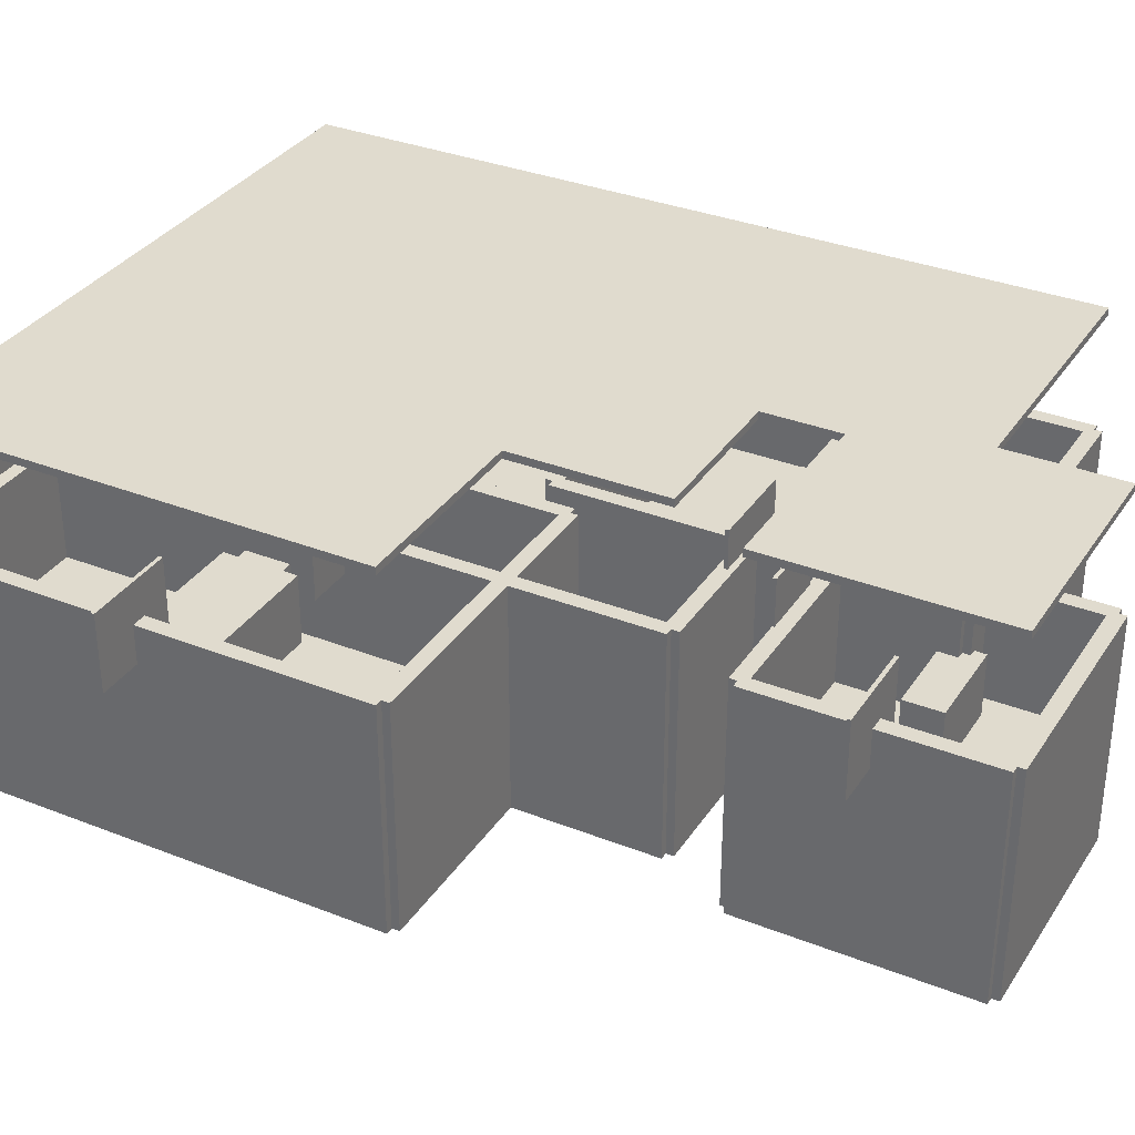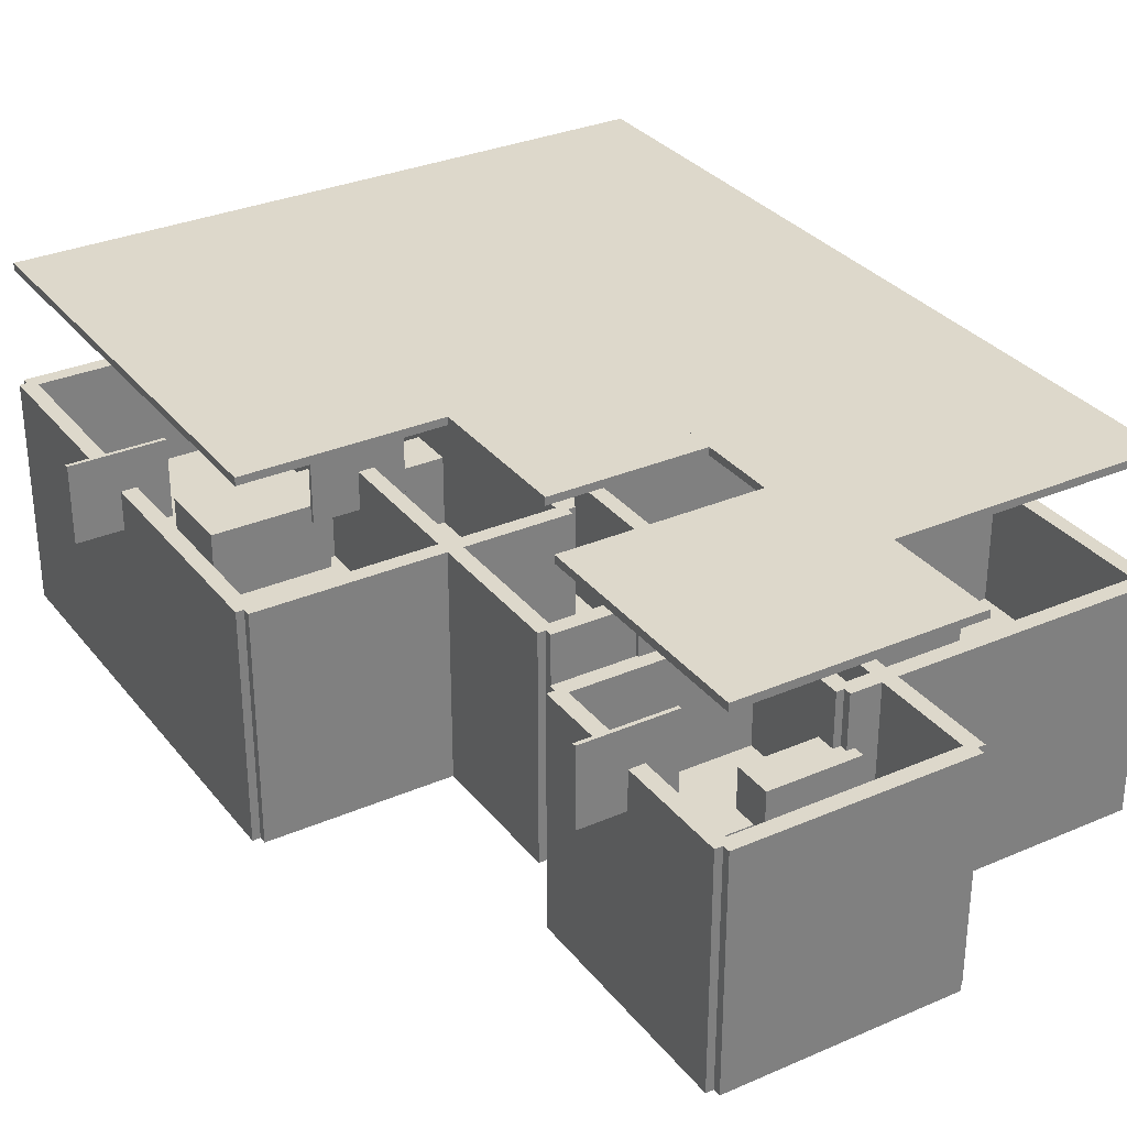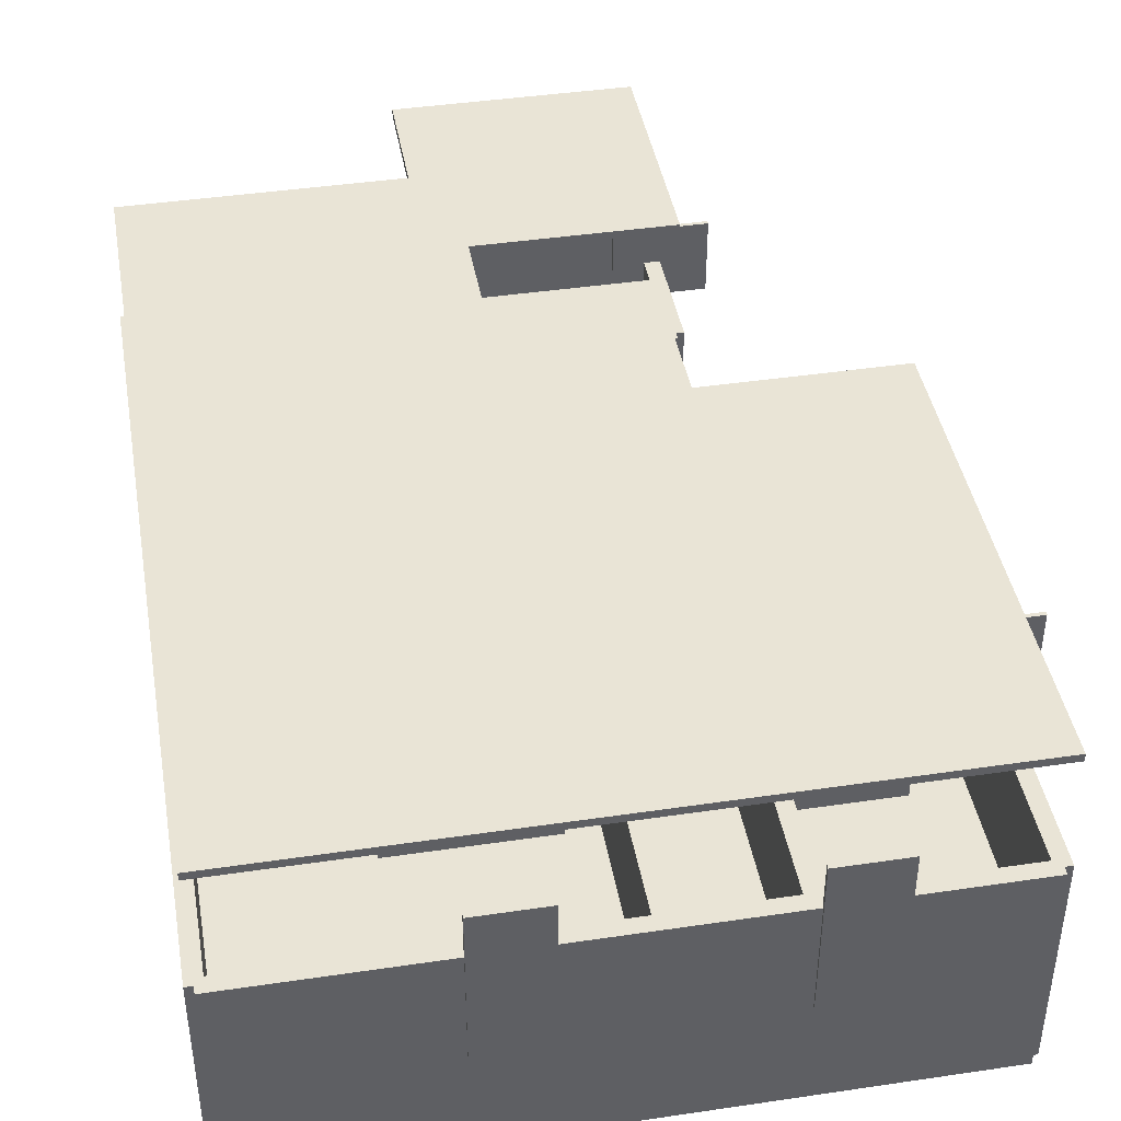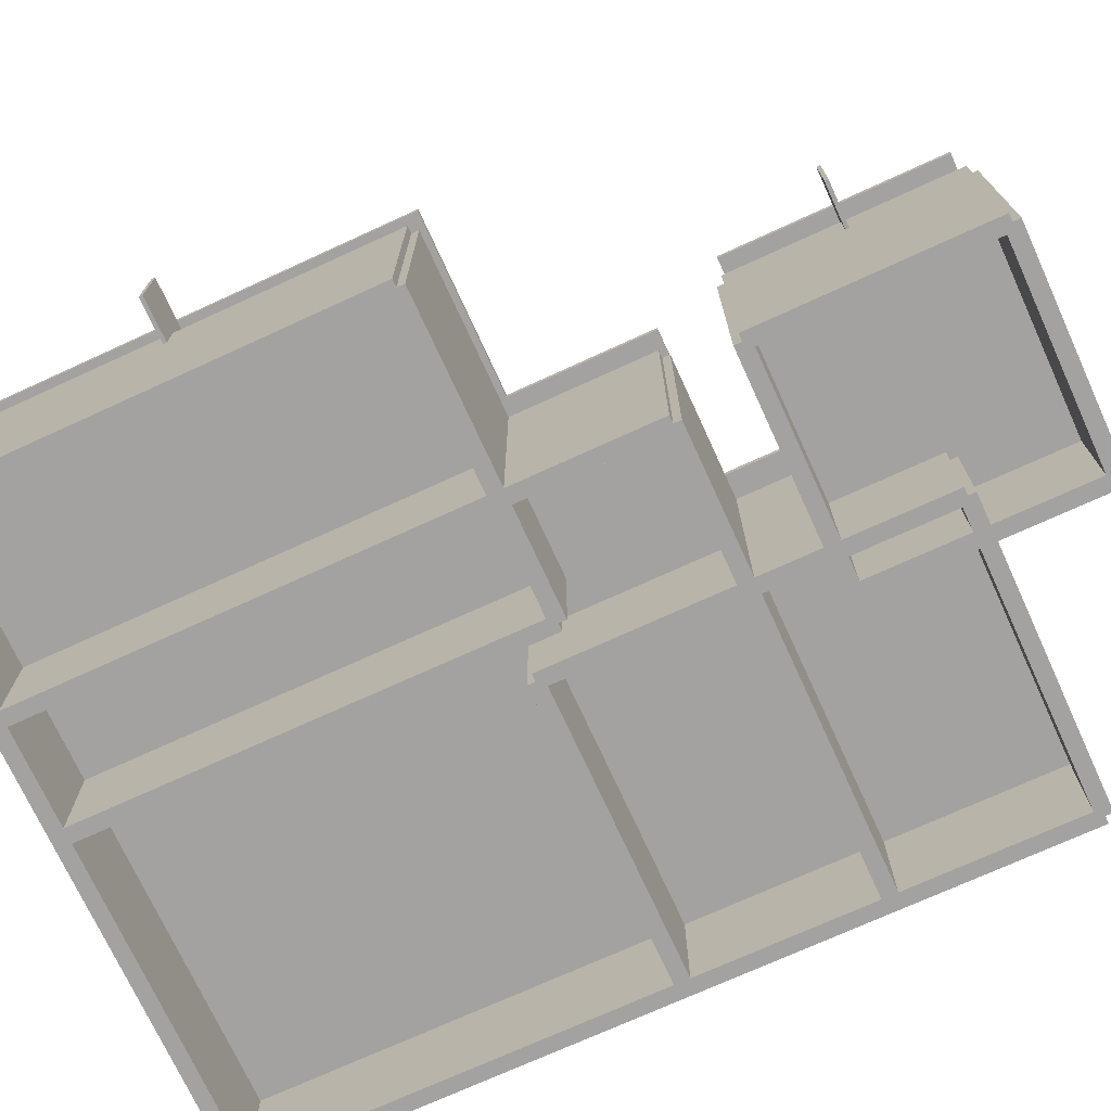
<metadata>
{"format":"obj","ext":"obj","renderer":"f3d","projection":"perspective","resolution":1024,"background":"white","views":[{"elev":33.4,"azim":118.4,"up":"+Y"},{"elev":31.5,"azim":148.5,"up":"+Y"},{"elev":42.4,"azim":-10.0,"up":"+Y"},{"elev":-72.7,"azim":114.6,"up":"+Y"}]}
</metadata>
<code>
o Living_Room_floor
v 0 -0.1 0
v 0 0 0
v 0 -0.1 -8
v 0 0 -8
v 6 -0.1 0
v 6 0 0
v 6 -0.1 -8
v 6 0 -8
f 2 3 1
f 4 7 3
f 8 5 7
f 6 1 5
f 7 1 3
f 4 6 8
f 2 4 3
f 4 8 7
f 8 6 5
f 6 2 1
f 7 5 1
f 4 2 6
o Living_Room_ceiling
v 0 3 0
v 0 3.1 0
v 0 3 -8
v 0 3.1 -8
v 6 3 0
v 6 3.1 0
v 6 3 -8
v 6 3.1 -8
f 10 11 9
f 12 15 11
f 16 13 15
f 14 9 13
f 15 9 11
f 12 14 16
f 10 12 11
f 12 16 15
f 16 14 13
f 14 10 9
f 15 13 9
f 12 10 14
o Living_Room_wall_0
v 0 -1.5 0.1
v 0 1.5 0.1
v 0 -1.5 -0.1
v 0 1.5 -0.1
v 6 -1.5 0.1
v 6 1.5 0.1
v 6 -1.5 -0.1
v 6 1.5 -0.1
f 18 19 17
f 20 23 19
f 24 21 23
f 22 17 21
f 23 17 19
f 20 22 24
f 18 20 19
f 20 24 23
f 24 22 21
f 22 18 17
f 23 21 17
f 20 18 22
o Living_Room_wall_1
v 6.1 -1.5 0
v 6.1 1.5 0
v 5.9 -1.5 0
v 5.9 1.5 0
v 6.1 -1.5 -8
v 6.1 1.5 -8
v 5.9 -1.5 -8
v 5.9 1.5 -8
f 26 27 25
f 28 31 27
f 32 29 31
f 30 25 29
f 31 25 27
f 28 30 32
f 26 28 27
f 28 32 31
f 32 30 29
f 30 26 25
f 31 29 25
f 28 26 30
o Living_Room_wall_2
v 0 -1.5 -7.9
v 0 1.5 -7.9
v 0 -1.5 -8.1
v 0 1.5 -8.1
v 6 -1.5 -7.9
v 6 1.5 -7.9
v 6 -1.5 -8.1
v 6 1.5 -8.1
f 34 35 33
f 36 39 35
f 40 37 39
f 38 33 37
f 39 33 35
f 36 38 40
f 34 36 35
f 36 40 39
f 40 38 37
f 38 34 33
f 39 37 33
f 36 34 38
o Living_Room_wall_3
v 0.1 -1.5 0
v 0.1 1.5 0
v -0.1 -1.5 0
v -0.1 1.5 0
v 0.1 -1.5 -8
v 0.1 1.5 -8
v -0.1 -1.5 -8
v -0.1 1.5 -8
f 42 43 41
f 44 47 43
f 48 45 47
f 46 41 45
f 47 41 43
f 44 46 48
f 42 44 43
f 44 48 47
f 48 46 45
f 46 42 41
f 47 45 41
f 44 42 46
o Living_Room_door
v 2.55 0 0.125
v 2.55 2.1 0.125
v 2.55 0 0.075
v 2.55 2.1 0.075
v 3.45 0 0.125
v 3.45 2.1 0.125
v 3.45 0 0.075
v 3.45 2.1 0.075
f 50 51 49
f 52 55 51
f 56 53 55
f 54 49 53
f 55 49 51
f 52 54 56
f 50 52 51
f 52 56 55
f 56 54 53
f 54 50 49
f 55 53 49
f 52 50 54
o Living_Room_window
v 5.5 1 -3.975
v 5.5 2 -3.975
v 5.5 1 -4.025
v 5.5 2 -4.025
v 6.7 1 -3.975
v 6.7 2 -3.975
v 6.7 1 -4.025
v 6.7 2 -4.025
f 58 59 57
f 60 63 59
f 64 61 63
f 62 57 61
f 63 57 59
f 60 62 64
f 58 60 59
f 60 64 63
f 64 62 61
f 62 58 57
f 63 61 57
f 60 58 62
o living_room_sofa
v 2 0 -2.6
v 2 0.8 -2.6
v 2 0 -3.4
v 2 0.8 -3.4
v 4 0 -2.6
v 4 0.8 -2.6
v 4 0 -3.4
v 4 0.8 -3.4
f 66 67 65
f 68 71 67
f 72 69 71
f 70 65 69
f 71 65 67
f 68 70 72
f 66 68 67
f 68 72 71
f 72 70 69
f 70 66 65
f 71 69 65
f 68 66 70
o living_room_table
v 2.4 0 -4.2
v 2.4 0.4 -4.2
v 2.4 0 -4.8
v 2.4 0.4 -4.8
v 3.6 0 -4.2
v 3.6 0.4 -4.2
v 3.6 0 -4.8
v 3.6 0.4 -4.8
f 74 75 73
f 76 79 75
f 80 77 79
f 78 73 77
f 79 73 75
f 76 78 80
f 74 76 75
f 76 80 79
f 80 78 77
f 78 74 73
f 79 77 73
f 76 74 78
o Kitchen_floor
v 4.5 -0.1 0
v 4.5 0 0
v 4.5 -0.1 -6
v 4.5 0 -6
v 8.5 -0.1 0
v 8.5 0 0
v 8.5 -0.1 -6
v 8.5 0 -6
f 82 83 81
f 84 87 83
f 88 85 87
f 86 81 85
f 87 81 83
f 84 86 88
f 82 84 83
f 84 88 87
f 88 86 85
f 86 82 81
f 87 85 81
f 84 82 86
o Kitchen_ceiling
v 4.5 3 0
v 4.5 3.1 0
v 4.5 3 -6
v 4.5 3.1 -6
v 8.5 3 0
v 8.5 3.1 0
v 8.5 3 -6
v 8.5 3.1 -6
f 90 91 89
f 92 95 91
f 96 93 95
f 94 89 93
f 95 89 91
f 92 94 96
f 90 92 91
f 92 96 95
f 96 94 93
f 94 90 89
f 95 93 89
f 92 90 94
o Kitchen_wall_0
v 4.5 -1.5 0.1
v 4.5 1.5 0.1
v 4.5 -1.5 -0.1
v 4.5 1.5 -0.1
v 8.5 -1.5 0.1
v 8.5 1.5 0.1
v 8.5 -1.5 -0.1
v 8.5 1.5 -0.1
f 98 99 97
f 100 103 99
f 104 101 103
f 102 97 101
f 103 97 99
f 100 102 104
f 98 100 99
f 100 104 103
f 104 102 101
f 102 98 97
f 103 101 97
f 100 98 102
o Kitchen_wall_1
v 8.6 -1.5 0
v 8.6 1.5 0
v 8.4 -1.5 0
v 8.4 1.5 0
v 8.6 -1.5 -6
v 8.6 1.5 -6
v 8.4 -1.5 -6
v 8.4 1.5 -6
f 106 107 105
f 108 111 107
f 112 109 111
f 110 105 109
f 111 105 107
f 108 110 112
f 106 108 107
f 108 112 111
f 112 110 109
f 110 106 105
f 111 109 105
f 108 106 110
o Kitchen_wall_2
v 4.5 -1.5 -5.9
v 4.5 1.5 -5.9
v 4.5 -1.5 -6.1
v 4.5 1.5 -6.1
v 8.5 -1.5 -5.9
v 8.5 1.5 -5.9
v 8.5 -1.5 -6.1
v 8.5 1.5 -6.1
f 114 115 113
f 116 119 115
f 120 117 119
f 118 113 117
f 119 113 115
f 116 118 120
f 114 116 115
f 116 120 119
f 120 118 117
f 118 114 113
f 119 117 113
f 116 114 118
o Kitchen_wall_3
v 4.6 -1.5 0
v 4.6 1.5 0
v 4.4 -1.5 0
v 4.4 1.5 0
v 4.6 -1.5 -6
v 4.6 1.5 -6
v 4.4 -1.5 -6
v 4.4 1.5 -6
f 122 123 121
f 124 127 123
f 128 125 127
f 126 121 125
f 127 121 123
f 124 126 128
f 122 124 123
f 124 128 127
f 128 126 125
f 126 122 121
f 127 125 121
f 124 122 126
o Kitchen_door
v 6.05 0 0.125
v 6.05 2.1 0.125
v 6.05 0 0.075
v 6.05 2.1 0.075
v 6.95 0 0.125
v 6.95 2.1 0.125
v 6.95 0 0.075
v 6.95 2.1 0.075
f 130 131 129
f 132 135 131
f 136 133 135
f 134 129 133
f 135 129 131
f 132 134 136
f 130 132 131
f 132 136 135
f 136 134 133
f 134 130 129
f 135 133 129
f 132 130 134
o Kitchen_window
v 8 1 -2.975
v 8 2 -2.975
v 8 1 -3.025
v 8 2 -3.025
v 9.2 1 -2.975
v 9.2 2 -2.975
v 9.2 1 -3.025
v 9.2 2 -3.025
f 138 139 137
f 140 143 139
f 144 141 143
f 142 137 141
f 143 137 139
f 140 142 144
f 138 140 139
f 140 144 143
f 144 142 141
f 142 138 137
f 143 141 137
f 140 138 142
o kitchen_counter
v 4 0 -2.7
v 4 0.9 -2.7
v 4 0 -3.3
v 4 0.9 -3.3
v 7 0 -2.7
v 7 0.9 -2.7
v 7 0 -3.3
v 7 0.9 -3.3
f 146 147 145
f 148 151 147
f 152 149 151
f 150 145 149
f 151 145 147
f 148 150 152
f 146 148 147
f 148 152 151
f 152 150 149
f 150 146 145
f 151 149 145
f 148 146 150
o kitchen_island
v 6.25 0 -2.5
v 6.25 0.9 -2.5
v 6.25 0 -3.5
v 6.25 0.9 -3.5
v 7.75 0 -2.5
v 7.75 0.9 -2.5
v 7.75 0 -3.5
v 7.75 0.9 -3.5
f 154 155 153
f 156 159 155
f 160 157 159
f 158 153 157
f 159 153 155
f 156 158 160
f 154 156 155
f 156 160 159
f 160 158 157
f 158 154 153
f 159 157 153
f 156 154 158
o Bedroom_floor
v 0 -0.1 -5.5
v 0 0 -5.5
v 0 -0.1 -10.5
v 0 0 -10.5
v 4 -0.1 -5.5
v 4 0 -5.5
v 4 -0.1 -10.5
v 4 0 -10.5
f 162 163 161
f 164 167 163
f 168 165 167
f 166 161 165
f 167 161 163
f 164 166 168
f 162 164 163
f 164 168 167
f 168 166 165
f 166 162 161
f 167 165 161
f 164 162 166
o Bedroom_ceiling
v 0 3 -5.5
v 0 3.1 -5.5
v 0 3 -10.5
v 0 3.1 -10.5
v 4 3 -5.5
v 4 3.1 -5.5
v 4 3 -10.5
v 4 3.1 -10.5
f 170 171 169
f 172 175 171
f 176 173 175
f 174 169 173
f 175 169 171
f 172 174 176
f 170 172 171
f 172 176 175
f 176 174 173
f 174 170 169
f 175 173 169
f 172 170 174
o Bedroom_wall_0
v 0 -1.5 -5.4
v 0 1.5 -5.4
v 0 -1.5 -5.6
v 0 1.5 -5.6
v 4 -1.5 -5.4
v 4 1.5 -5.4
v 4 -1.5 -5.6
v 4 1.5 -5.6
f 178 179 177
f 180 183 179
f 184 181 183
f 182 177 181
f 183 177 179
f 180 182 184
f 178 180 179
f 180 184 183
f 184 182 181
f 182 178 177
f 183 181 177
f 180 178 182
o Bedroom_wall_1
v 4.1 -1.5 -5.5
v 4.1 1.5 -5.5
v 3.9 -1.5 -5.5
v 3.9 1.5 -5.5
v 4.1 -1.5 -10.5
v 4.1 1.5 -10.5
v 3.9 -1.5 -10.5
v 3.9 1.5 -10.5
f 186 187 185
f 188 191 187
f 192 189 191
f 190 185 189
f 191 185 187
f 188 190 192
f 186 188 187
f 188 192 191
f 192 190 189
f 190 186 185
f 191 189 185
f 188 186 190
o Bedroom_wall_2
v 0 -1.5 -10.4
v 0 1.5 -10.4
v 0 -1.5 -10.6
v 0 1.5 -10.6
v 4 -1.5 -10.4
v 4 1.5 -10.4
v 4 -1.5 -10.6
v 4 1.5 -10.6
f 194 195 193
f 196 199 195
f 200 197 199
f 198 193 197
f 199 193 195
f 196 198 200
f 194 196 195
f 196 200 199
f 200 198 197
f 198 194 193
f 199 197 193
f 196 194 198
o Bedroom_wall_3
v 0.1 -1.5 -5.5
v 0.1 1.5 -5.5
v -0.1 -1.5 -5.5
v -0.1 1.5 -5.5
v 0.1 -1.5 -10.5
v 0.1 1.5 -10.5
v -0.1 -1.5 -10.5
v -0.1 1.5 -10.5
f 202 203 201
f 204 207 203
f 208 205 207
f 206 201 205
f 207 201 203
f 204 206 208
f 202 204 203
f 204 208 207
f 208 206 205
f 206 202 201
f 207 205 201
f 204 202 206
o Bedroom_door
v 1.55 0 -5.375
v 1.55 2.1 -5.375
v 1.55 0 -5.425
v 1.55 2.1 -5.425
v 2.45 0 -5.375
v 2.45 2.1 -5.375
v 2.45 0 -5.425
v 2.45 2.1 -5.425
f 210 211 209
f 212 215 211
f 216 213 215
f 214 209 213
f 215 209 211
f 212 214 216
f 210 212 211
f 212 216 215
f 216 214 213
f 214 210 209
f 215 213 209
f 212 210 214
o Bedroom_window
v 3.5 1 -7.975
v 3.5 2 -7.975
v 3.5 1 -8.025
v 3.5 2 -8.025
v 4.7 1 -7.975
v 4.7 2 -7.975
v 4.7 1 -8.025
v 4.7 2 -8.025
f 218 219 217
f 220 223 219
f 224 221 223
f 222 217 221
f 223 217 219
f 220 222 224
f 218 220 219
f 220 224 223
f 224 222 221
f 222 218 217
f 223 221 217
f 220 218 222
o bedroom_bed
v 1 0 -7.25
v 1 0.6 -7.25
v 1 0 -8.75
v 1 0.6 -8.75
v 3 0 -7.25
v 3 0.6 -7.25
v 3 0 -8.75
v 3 0.6 -8.75
f 226 227 225
f 228 231 227
f 232 229 231
f 230 225 229
f 231 225 227
f 228 230 232
f 226 228 227
f 228 232 231
f 232 230 229
f 230 226 225
f 231 229 225
f 228 226 230
o bedroom_nightstand
v 2.95 0 -7.75
v 2.95 0.6 -7.75
v 2.95 0 -8.25
v 2.95 0.6 -8.25
v 3.45 0 -7.75
v 3.45 0.6 -7.75
v 3.45 0 -8.25
v 3.45 0.6 -8.25
f 234 235 233
f 236 239 235
f 240 237 239
f 238 233 237
f 239 233 235
f 236 238 240
f 234 236 235
f 236 240 239
f 240 238 237
f 238 234 233
f 239 237 233
f 236 234 238
o Bathroom_floor
v 3.5 -0.1 -9
v 3.5 0 -9
v 3.5 -0.1 -12
v 3.5 0 -12
v 6.5 -0.1 -9
v 6.5 0 -9
v 6.5 -0.1 -12
v 6.5 0 -12
f 242 243 241
f 244 247 243
f 248 245 247
f 246 241 245
f 247 241 243
f 244 246 248
f 242 244 243
f 244 248 247
f 248 246 245
f 246 242 241
f 247 245 241
f 244 242 246
o Bathroom_ceiling
v 3.5 3 -9
v 3.5 3.1 -9
v 3.5 3 -12
v 3.5 3.1 -12
v 6.5 3 -9
v 6.5 3.1 -9
v 6.5 3 -12
v 6.5 3.1 -12
f 250 251 249
f 252 255 251
f 256 253 255
f 254 249 253
f 255 249 251
f 252 254 256
f 250 252 251
f 252 256 255
f 256 254 253
f 254 250 249
f 255 253 249
f 252 250 254
o Bathroom_wall_0
v 3.5 -1.5 -8.9
v 3.5 1.5 -8.9
v 3.5 -1.5 -9.1
v 3.5 1.5 -9.1
v 6.5 -1.5 -8.9
v 6.5 1.5 -8.9
v 6.5 -1.5 -9.1
v 6.5 1.5 -9.1
f 258 259 257
f 260 263 259
f 264 261 263
f 262 257 261
f 263 257 259
f 260 262 264
f 258 260 259
f 260 264 263
f 264 262 261
f 262 258 257
f 263 261 257
f 260 258 262
o Bathroom_wall_1
v 6.6 -1.5 -9
v 6.6 1.5 -9
v 6.4 -1.5 -9
v 6.4 1.5 -9
v 6.6 -1.5 -12
v 6.6 1.5 -12
v 6.4 -1.5 -12
v 6.4 1.5 -12
f 266 267 265
f 268 271 267
f 272 269 271
f 270 265 269
f 271 265 267
f 268 270 272
f 266 268 267
f 268 272 271
f 272 270 269
f 270 266 265
f 271 269 265
f 268 266 270
o Bathroom_wall_2
v 3.5 -1.5 -11.9
v 3.5 1.5 -11.9
v 3.5 -1.5 -12.1
v 3.5 1.5 -12.1
v 6.5 -1.5 -11.9
v 6.5 1.5 -11.9
v 6.5 -1.5 -12.1
v 6.5 1.5 -12.1
f 274 275 273
f 276 279 275
f 280 277 279
f 278 273 277
f 279 273 275
f 276 278 280
f 274 276 275
f 276 280 279
f 280 278 277
f 278 274 273
f 279 277 273
f 276 274 278
o Bathroom_wall_3
v 3.6 -1.5 -9
v 3.6 1.5 -9
v 3.4 -1.5 -9
v 3.4 1.5 -9
v 3.6 -1.5 -12
v 3.6 1.5 -12
v 3.4 -1.5 -12
v 3.4 1.5 -12
f 282 283 281
f 284 287 283
f 288 285 287
f 286 281 285
f 287 281 283
f 284 286 288
f 282 284 283
f 284 288 287
f 288 286 285
f 286 282 281
f 287 285 281
f 284 282 286
o Bathroom_door
v 4.55 0 -8.875
v 4.55 2.1 -8.875
v 4.55 0 -8.925
v 4.55 2.1 -8.925
v 5.45 0 -8.875
v 5.45 2.1 -8.875
v 5.45 0 -8.925
v 5.45 2.1 -8.925
f 290 291 289
f 292 295 291
f 296 293 295
f 294 289 293
f 295 289 291
f 292 294 296
f 290 292 291
f 292 296 295
f 296 294 293
f 294 290 289
f 295 293 289
f 292 290 294
o Bathroom_window
v 6 1 -10.47
v 6 2 -10.47
v 6 1 -10.53
v 6 2 -10.53
v 7.2 1 -10.47
v 7.2 2 -10.47
v 7.2 1 -10.53
v 7.2 2 -10.53
f 298 299 297
f 300 303 299
f 304 301 303
f 302 297 301
f 303 297 299
f 300 302 304
f 298 300 299
f 300 304 303
f 304 302 301
f 302 298 297
f 303 301 297
f 300 298 302
o bathroom_vanity
v 3.9 0 -10.25
v 3.9 0.8 -10.25
v 3.9 0 -10.75
v 3.9 0.8 -10.75
v 5.1 0 -10.25
v 5.1 0.8 -10.25
v 5.1 0 -10.75
v 5.1 0.8 -10.75
f 306 307 305
f 308 311 307
f 312 309 311
f 310 305 309
f 311 305 307
f 308 310 312
f 306 308 307
f 308 312 311
f 312 310 309
f 310 306 305
f 311 309 305
f 308 306 310
o bathroom_toilet
v 5.2 0 -10.3
v 5.2 0.4 -10.3
v 5.2 0 -10.7
v 5.2 0.4 -10.7
v 5.8 0 -10.3
v 5.8 0.4 -10.3
v 5.8 0 -10.7
v 5.8 0.4 -10.7
f 314 315 313
f 316 319 315
f 320 317 319
f 318 313 317
f 319 313 315
f 316 318 320
f 314 316 315
f 316 320 319
f 320 318 317
f 318 314 313
f 319 317 313
f 316 314 318

</code>
